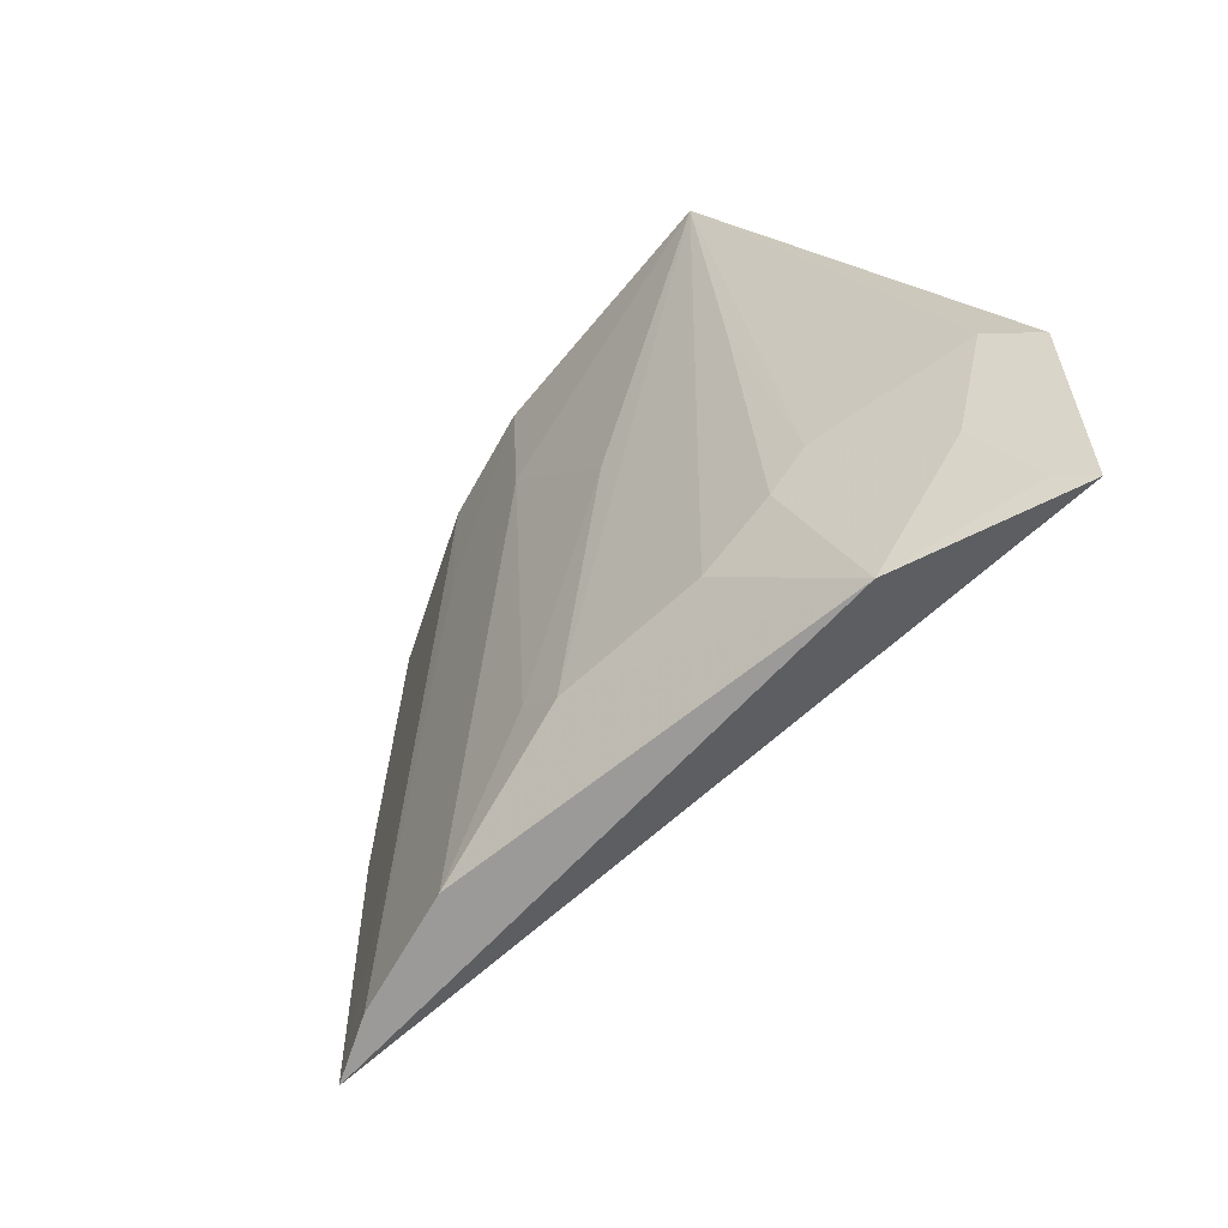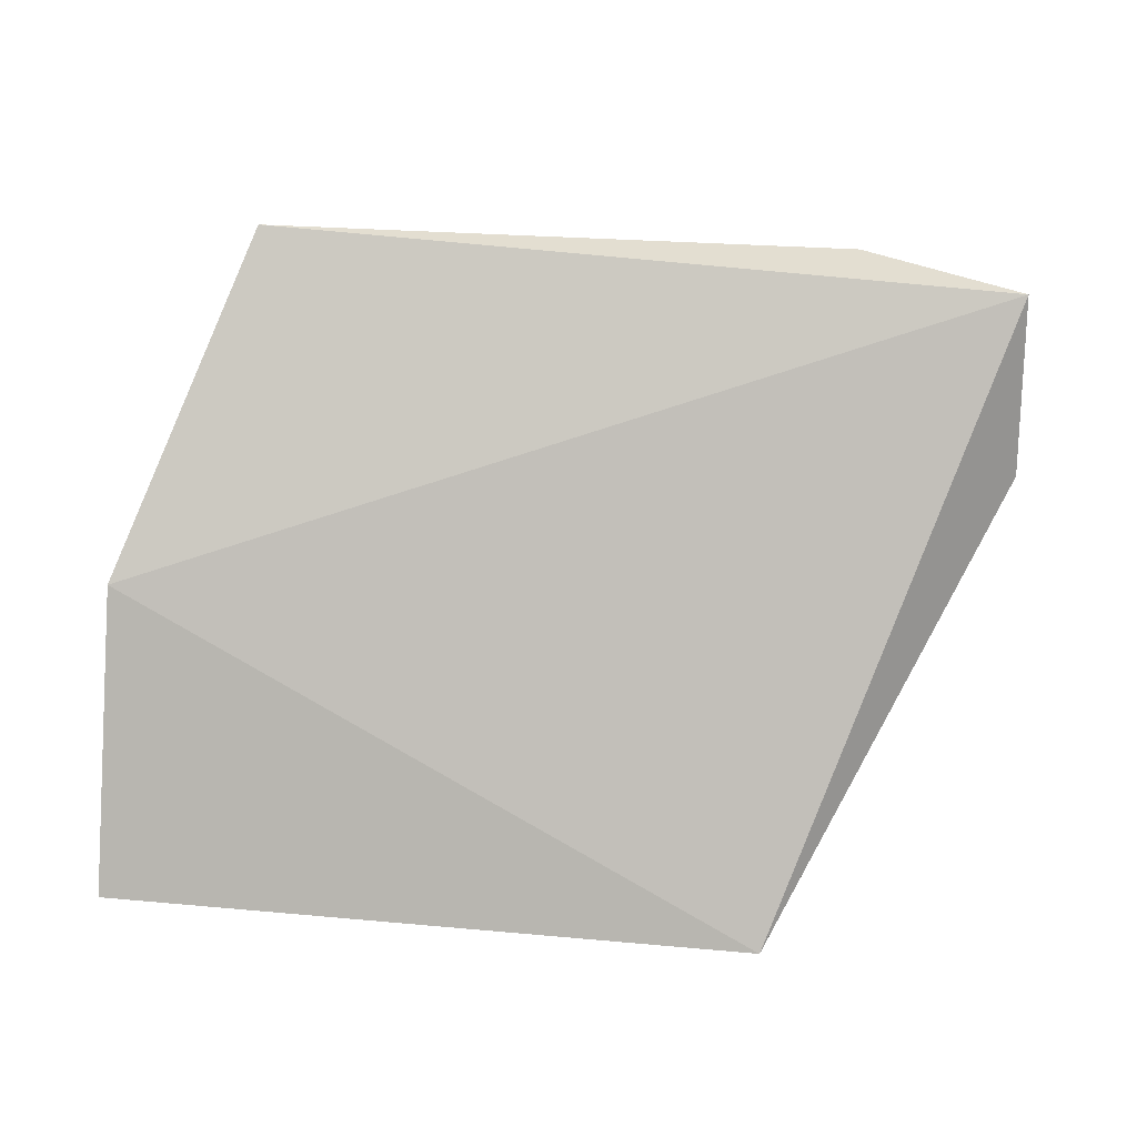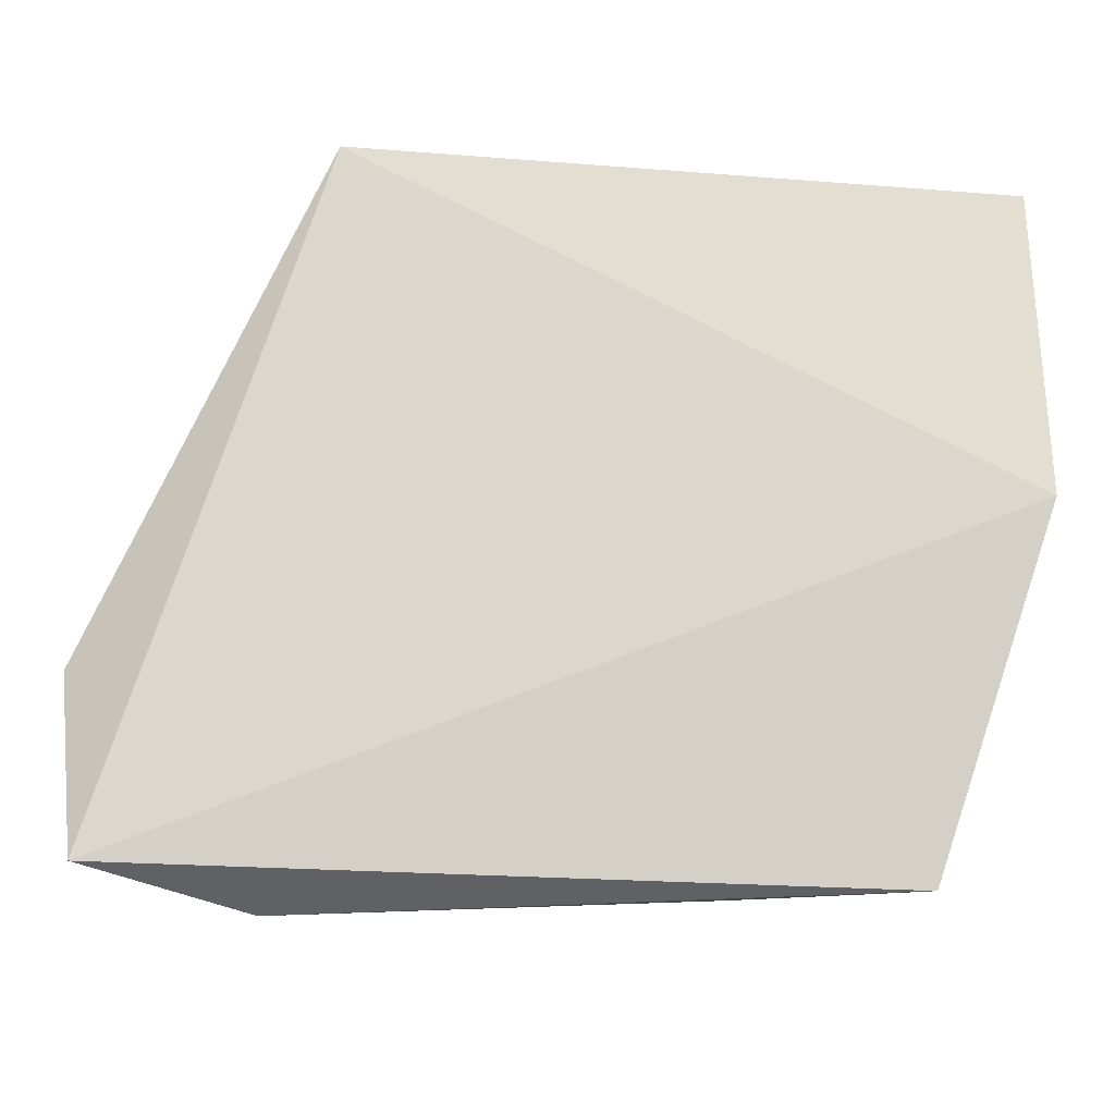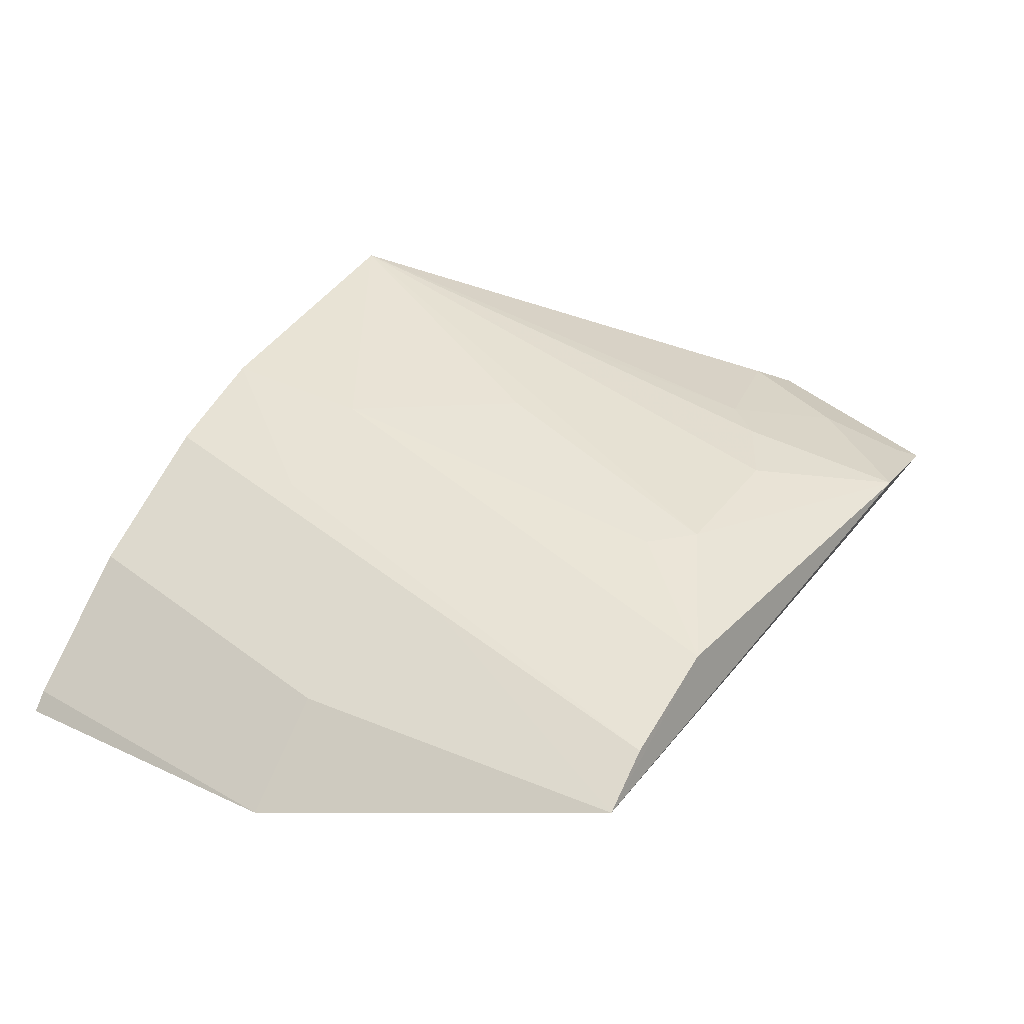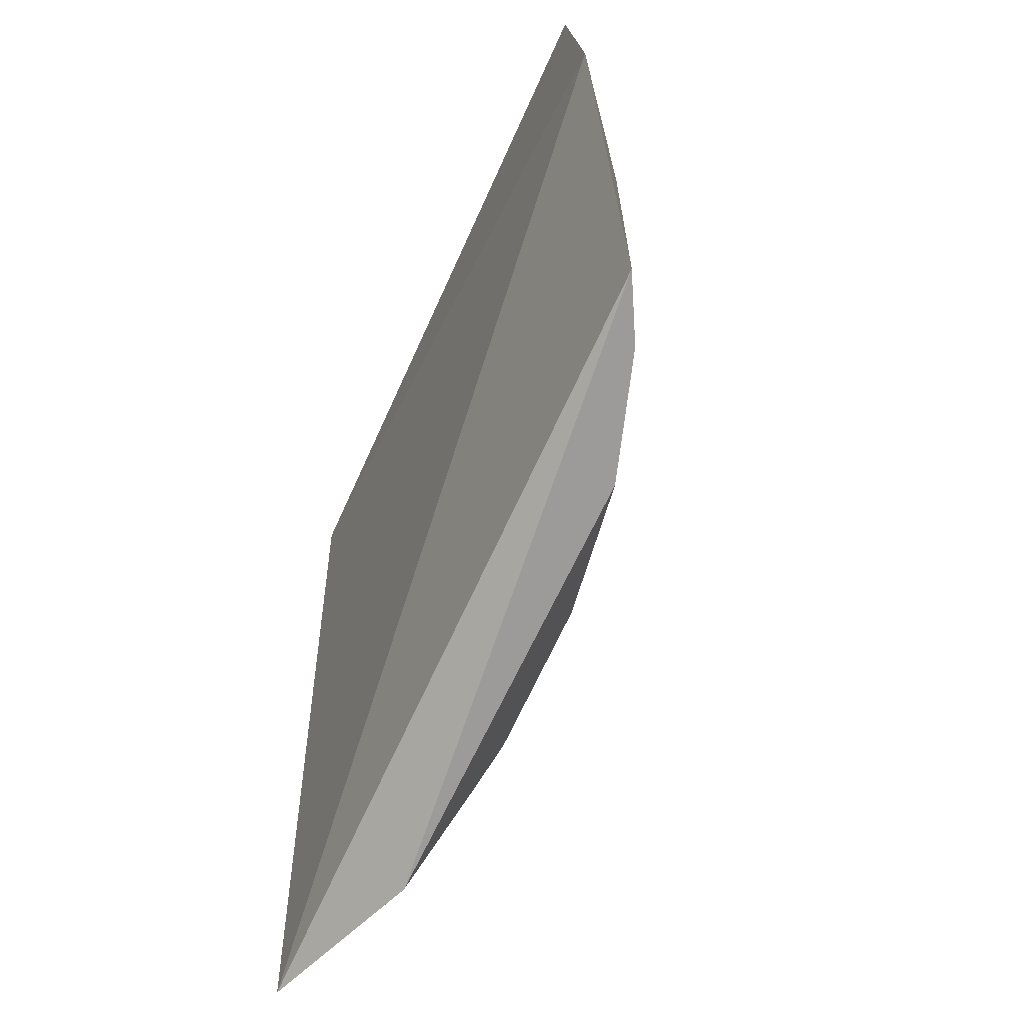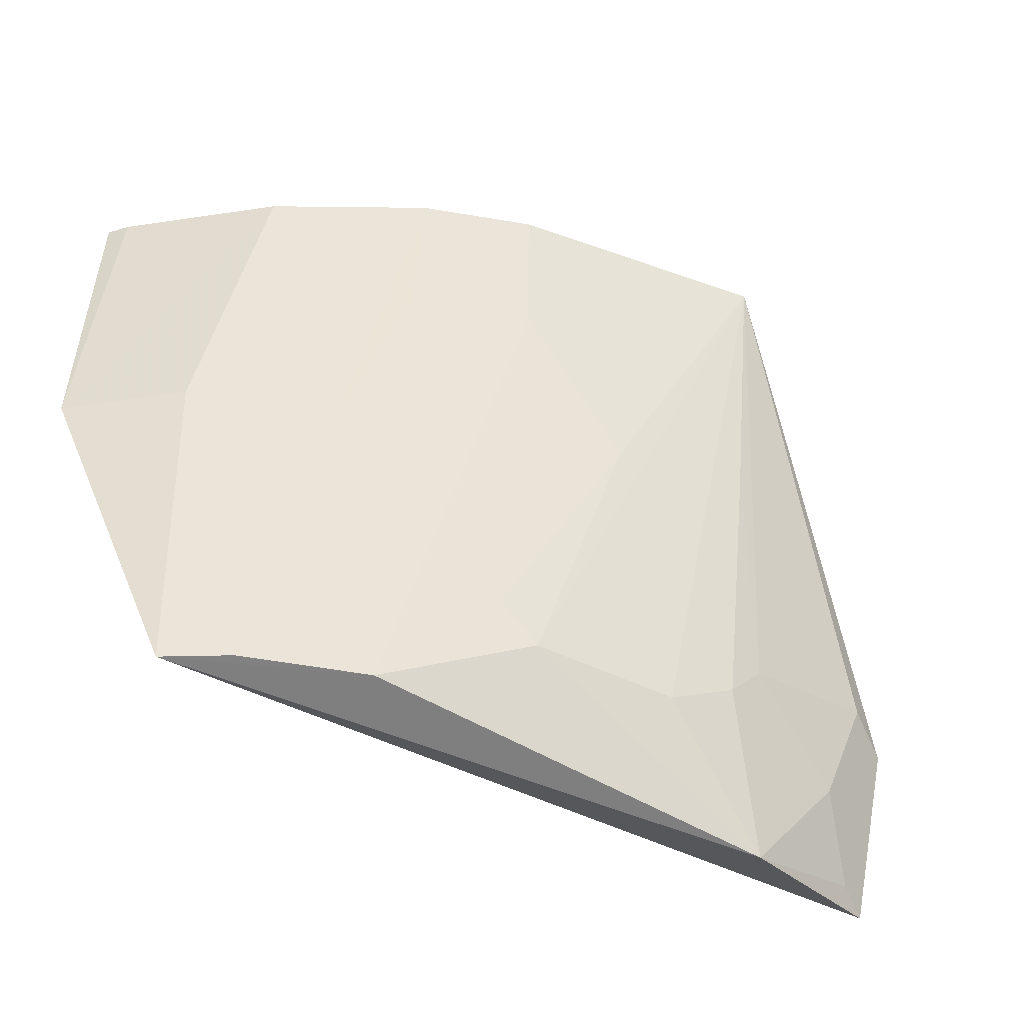
<metadata>
{"format":"obj","ext":"obj","renderer":"f3d","projection":"perspective","resolution":1024,"background":"white","views":[{"elev":-65.3,"azim":-137.6,"up":"+Z"},{"elev":-79.7,"azim":174.7,"up":"+Y"},{"elev":-23.0,"azim":-8.2,"up":"+Z"},{"elev":33.6,"azim":121.9,"up":"+Y"},{"elev":-71.5,"azim":64.8,"up":"+Z"},{"elev":-46.7,"azim":149.8,"up":"+Z"}]}
</metadata>
<code>
v 0.2377 0.2225 0.2649
v 0.2416 0.2259 0.144
v 0.1269 0.3015 0.2653
v -0.01644 0.3303 0.2653
v -0.09434 0.2598 0.006419
v -0.01651 0.2253 0.2652
v 0.1829 0.2705 0.2646
v 0.1302 0.2862 0.008418
v 0.08445 0.3157 0.266
v -0.1019 0.2755 0.07795
v 0.2319 0.2295 0.2647
v 0.1989 0.2585 0.007178
v -0.01285 0.2995 0.05623
v 0.08344 0.3126 0.2056
v 0.1757 0.2713 0.008403
v -0.03147 0.2823 -0.004025
v 0.2035 0.2576 0.1441
v 0.07219 0.2987 0.03964
v -0.08509 0.2862 0.08734
v 0.129 0.2977 0.2056
v 0.1557 0.2837 0.1138
v 0.01491 0.2989 0.04045
v 0.0873 0.2984 0.05483
v -0.02713 0.2989 0.0717
v -0.06856 0.2821 0.0428
v 0.04182 0.3133 0.1458
v -0.01545 0.315 0.1615
v -0.08312 0.267 0.01268
f 6 5 2
f 6 2 1
f 7 3 1
f 9 6 1
f 9 1 3
f 9 4 6
f 10 6 4
f 10 5 6
f 11 7 1
f 11 1 2
f 11 2 7
f 12 2 5
f 14 9 8
f 14 4 9
f 15 8 9
f 15 12 8
f 16 12 5
f 16 8 12
f 17 7 2
f 17 2 12
f 17 3 7
f 18 8 16
f 19 10 4
f 20 15 9
f 20 9 3
f 21 12 15
f 21 17 12
f 21 3 17
f 21 20 3
f 21 15 20
f 22 13 4
f 22 4 18
f 22 18 16
f 22 16 13
f 23 14 8
f 23 8 18
f 24 19 4
f 25 19 24
f 25 24 13
f 25 13 16
f 26 23 18
f 26 18 4
f 26 4 14
f 26 14 23
f 27 24 4
f 27 4 13
f 27 13 24
f 28 25 16
f 28 16 5
f 28 19 25
f 28 5 10
f 28 10 19

</code>
